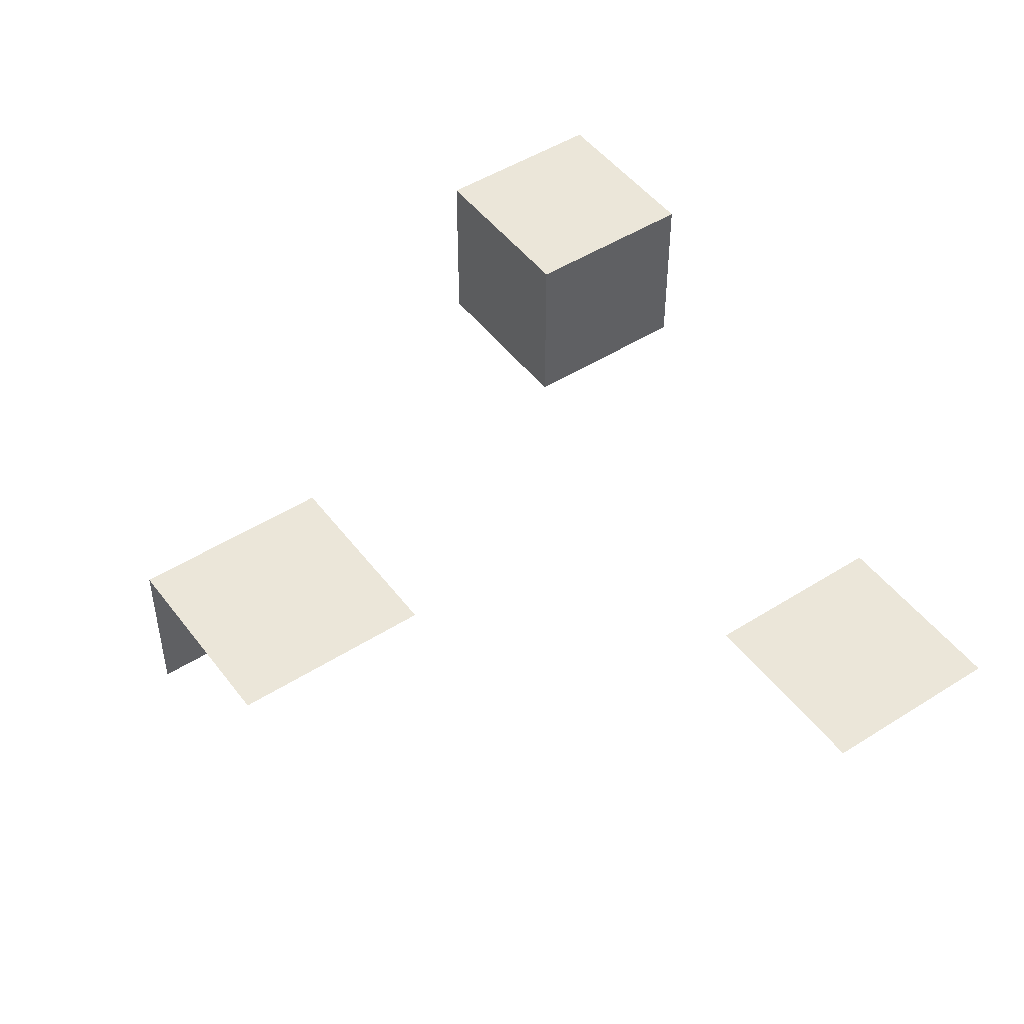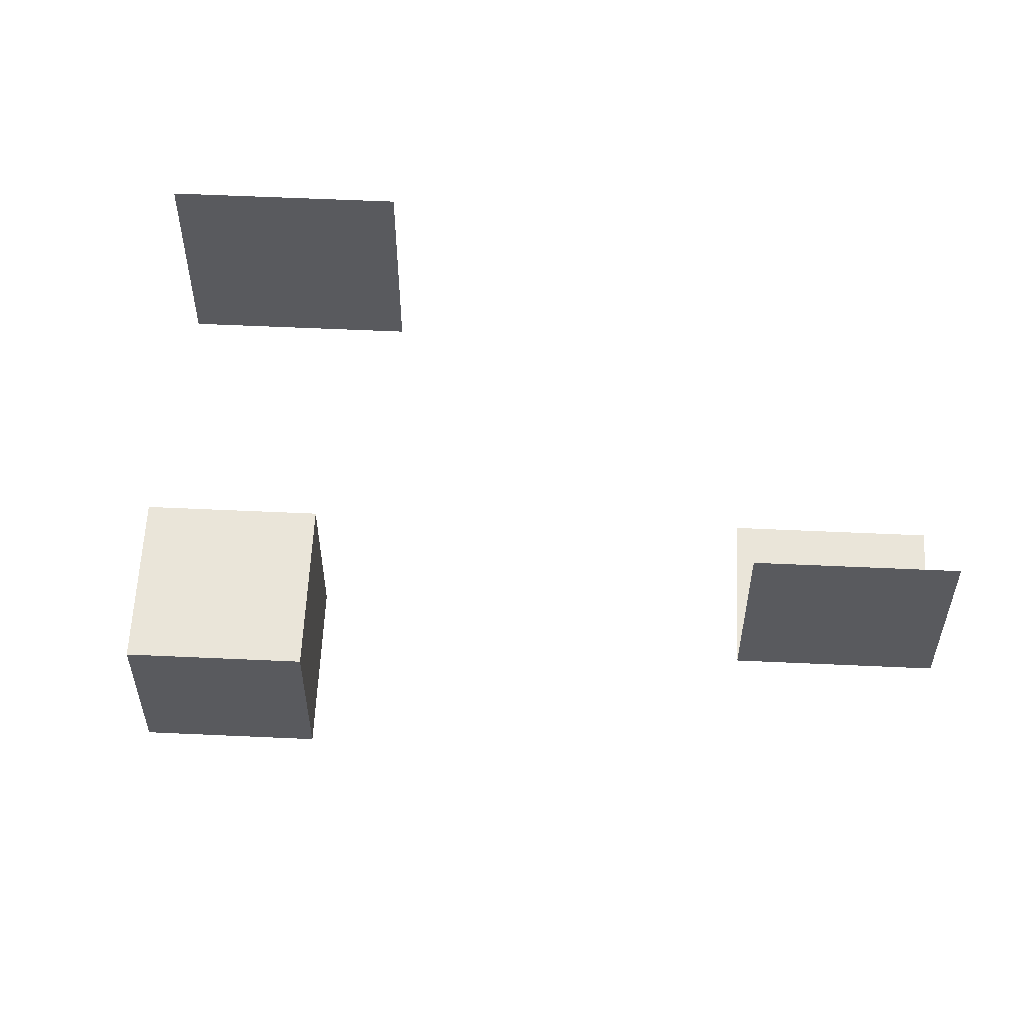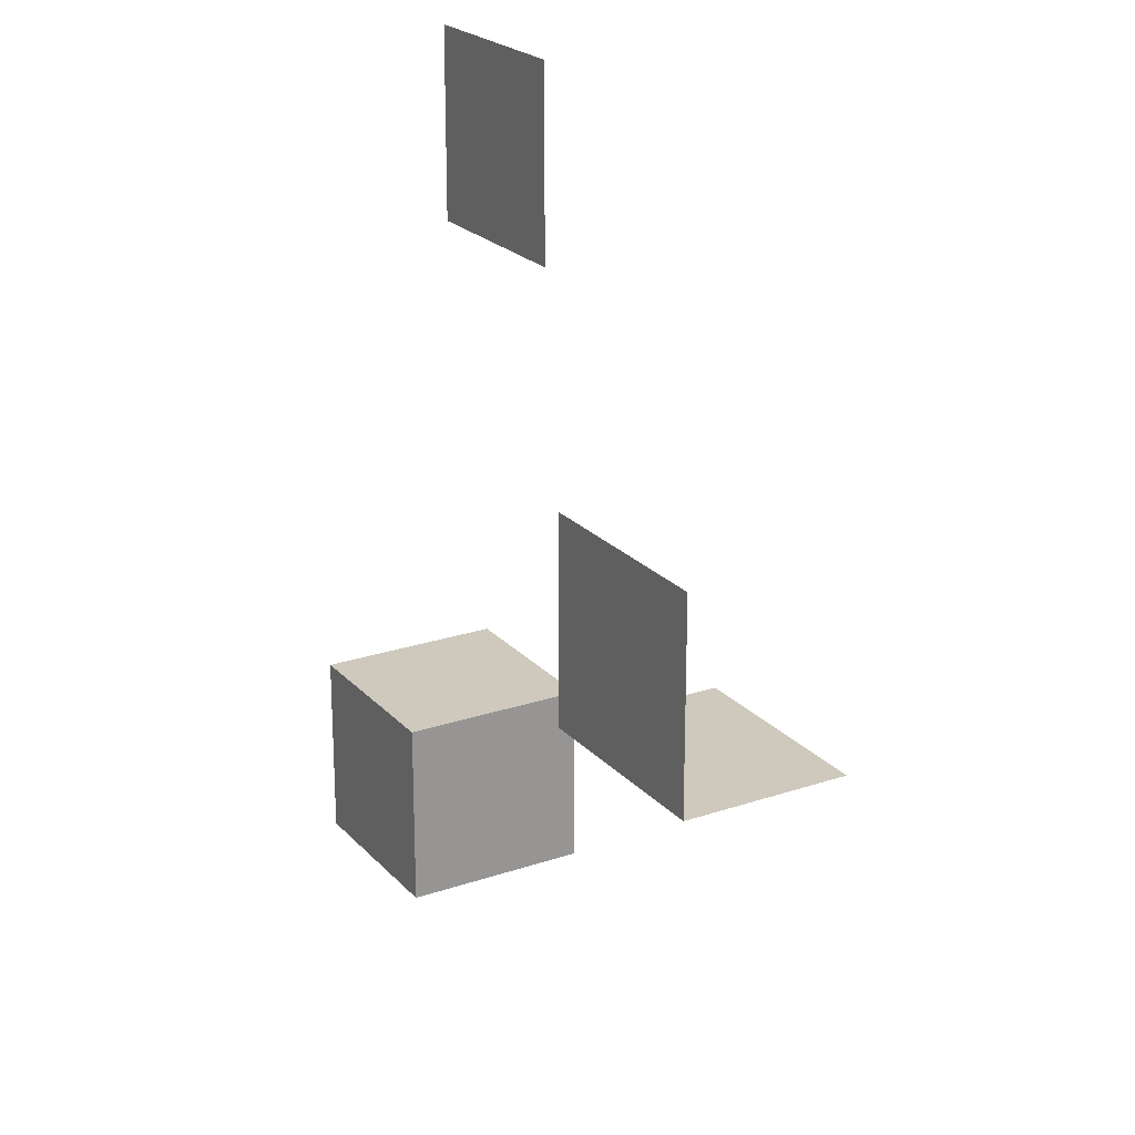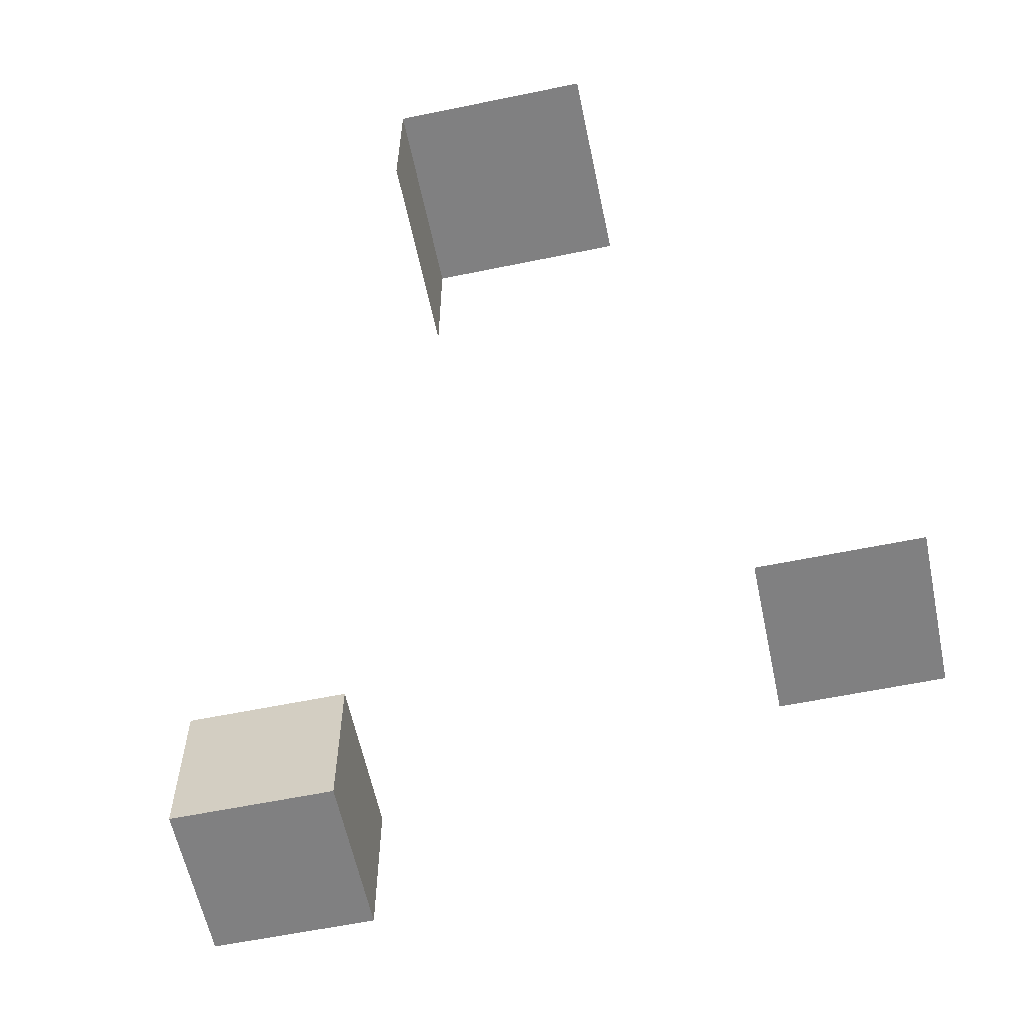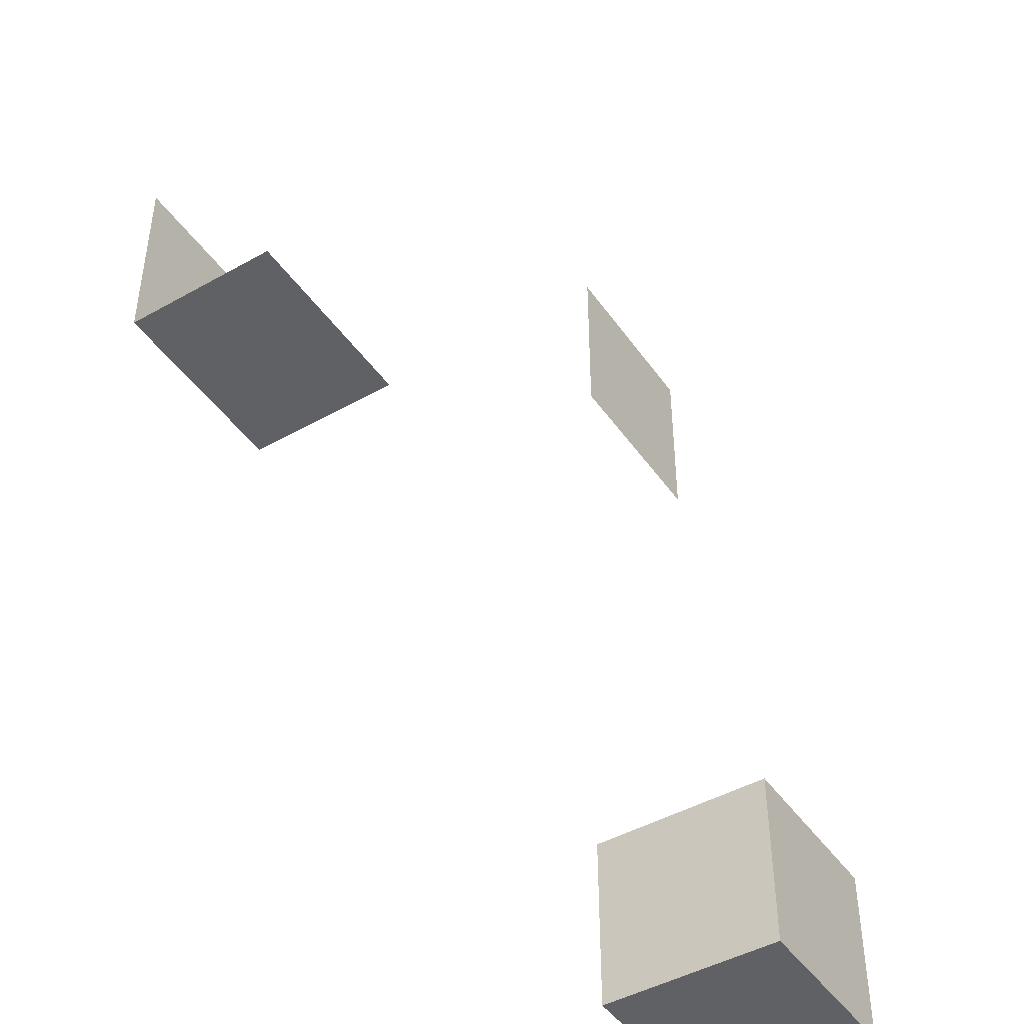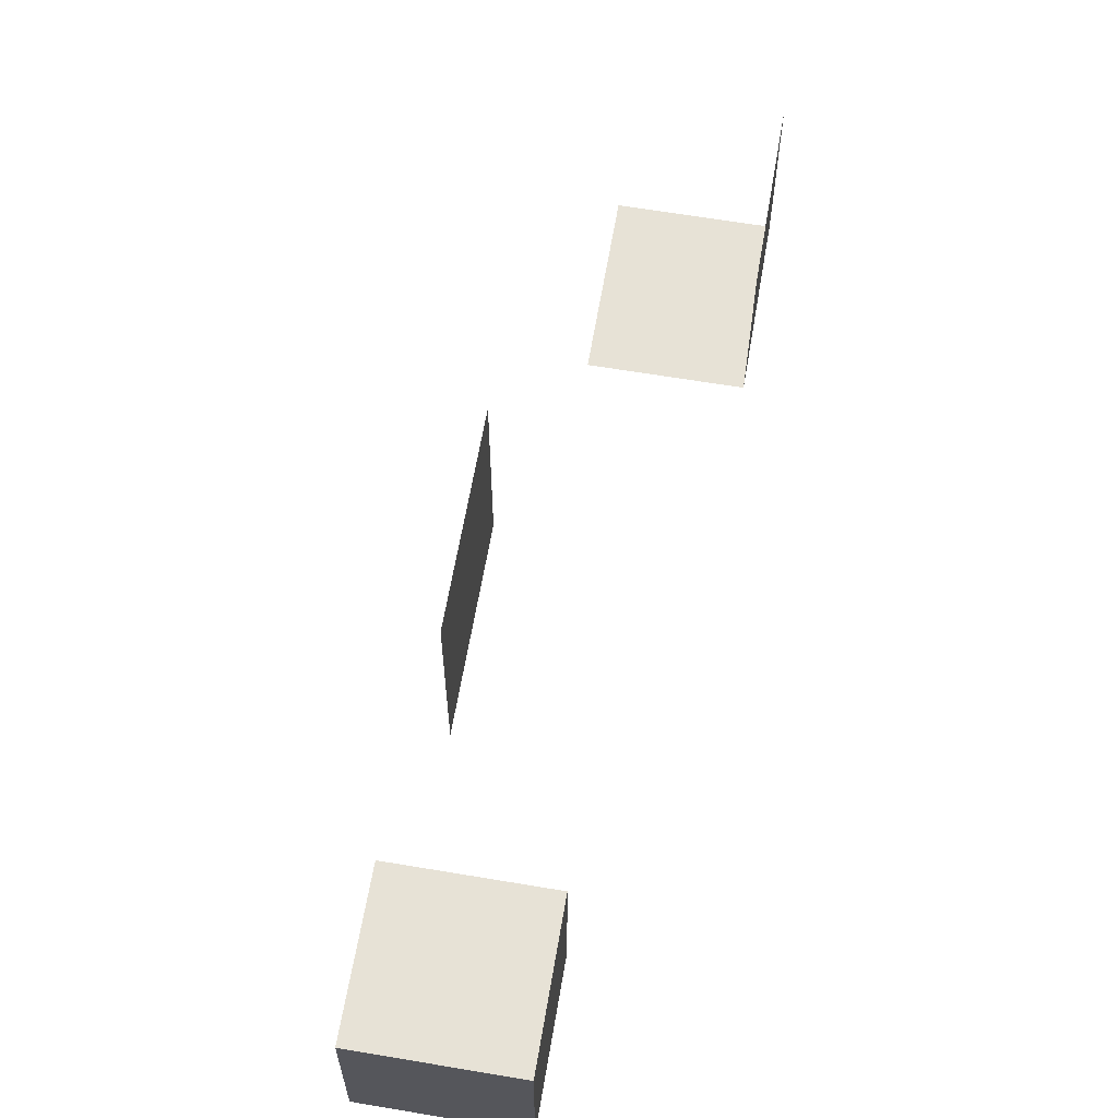
<metadata>
{"format":"obj","ext":"obj","renderer":"f3d","projection":"perspective","resolution":1024,"background":"white","views":[{"elev":48.2,"azim":-35.4,"up":"+Y"},{"elev":58.3,"azim":-177.3,"up":"+Z"},{"elev":22.4,"azim":-120.3,"up":"+Z"},{"elev":-60.2,"azim":-78.1,"up":"+Y"},{"elev":-45.6,"azim":-57.0,"up":"+Z"},{"elev":63.1,"azim":99.7,"up":"+Z"}]}
</metadata>
<code>
o Plane.001
v -7.827 2 5.322
v -5.827 2 5.322
v -7.827 2 3.322
v -5.827 2 3.322
v -7.827 0.3858 3.322
v -5.827 0.3858 3.322
f 1 2 4
f 3 4 6
f 3 1 4
f 5 3 6
o Plane
v -2.32 0.1118 8.295
v -0.3202 0.1118 8.295
v -2.32 0.1118 6.295
v -0.3202 0.1118 6.295
f 7 8 10
f 9 7 10
o Cube
v 1 -1 -1
v 1 -1 1
v -1 -1 1
v -1 -1 -1
v 1 1 -1
v 1 1 1
v -1 1 1
v -1 1 -1
f 11 12 13
f 18 17 16
f 15 16 12
f 16 17 13
f 13 17 18
f 11 14 18
f 14 11 13
f 15 18 16
f 11 15 12
f 12 16 13
f 14 13 18
f 15 11 18

</code>
